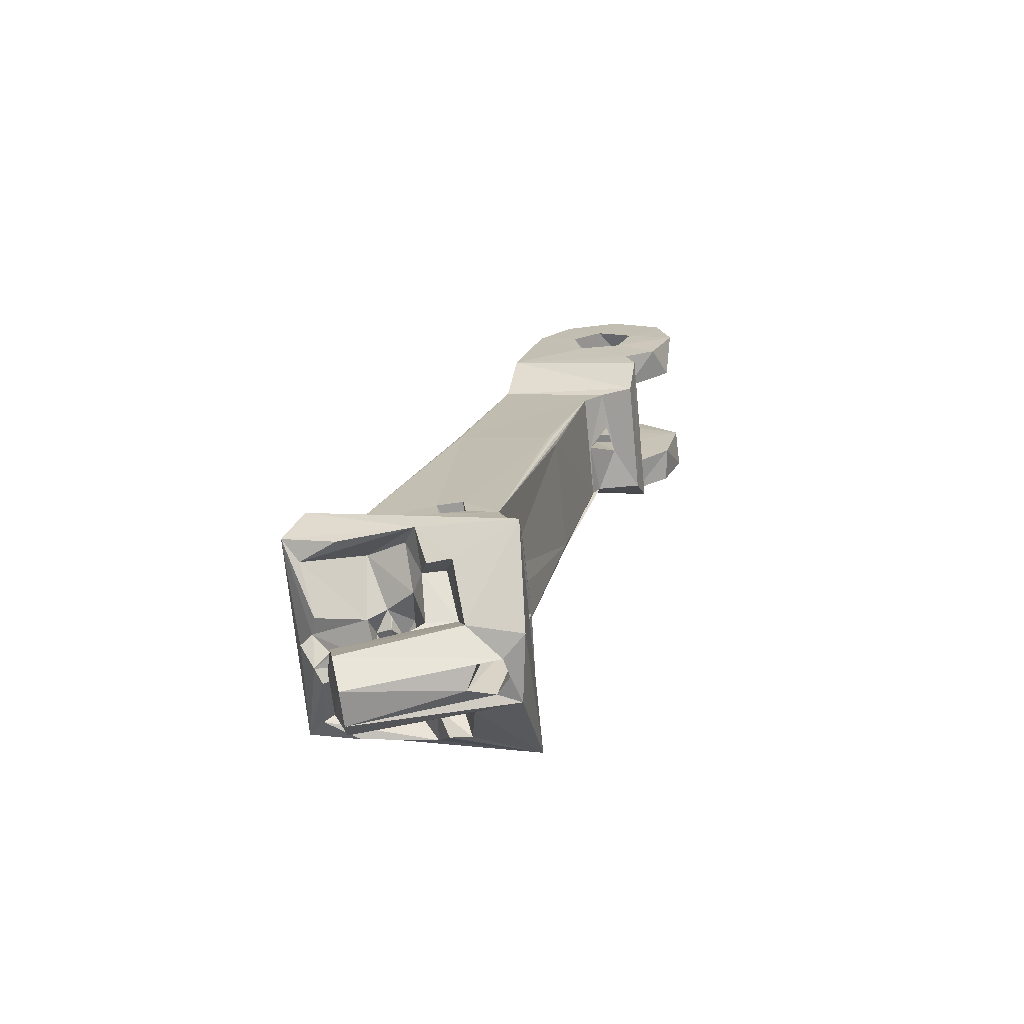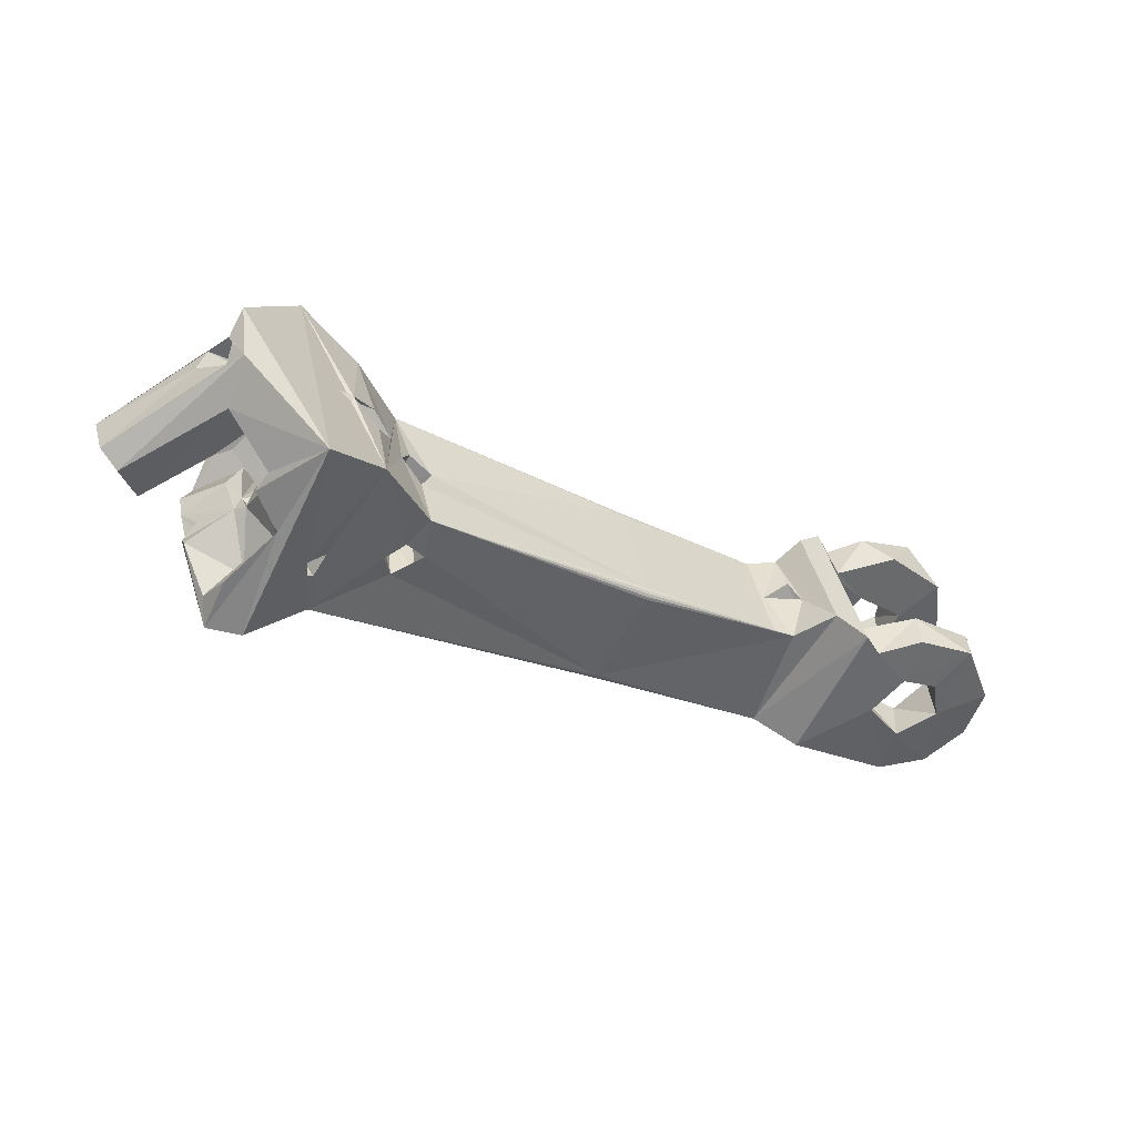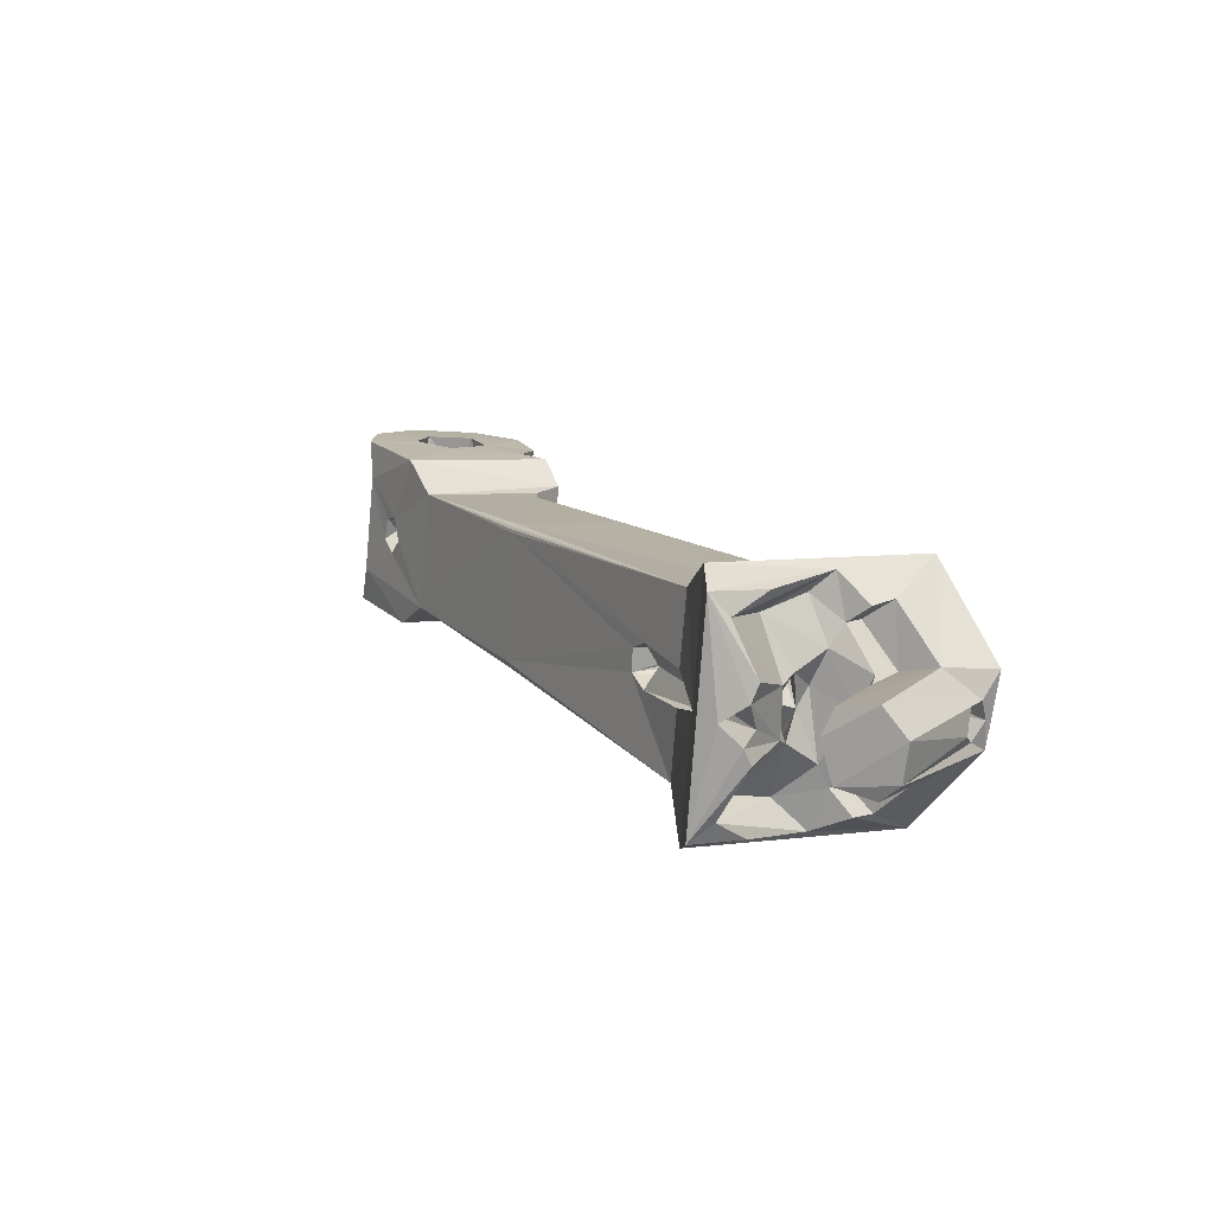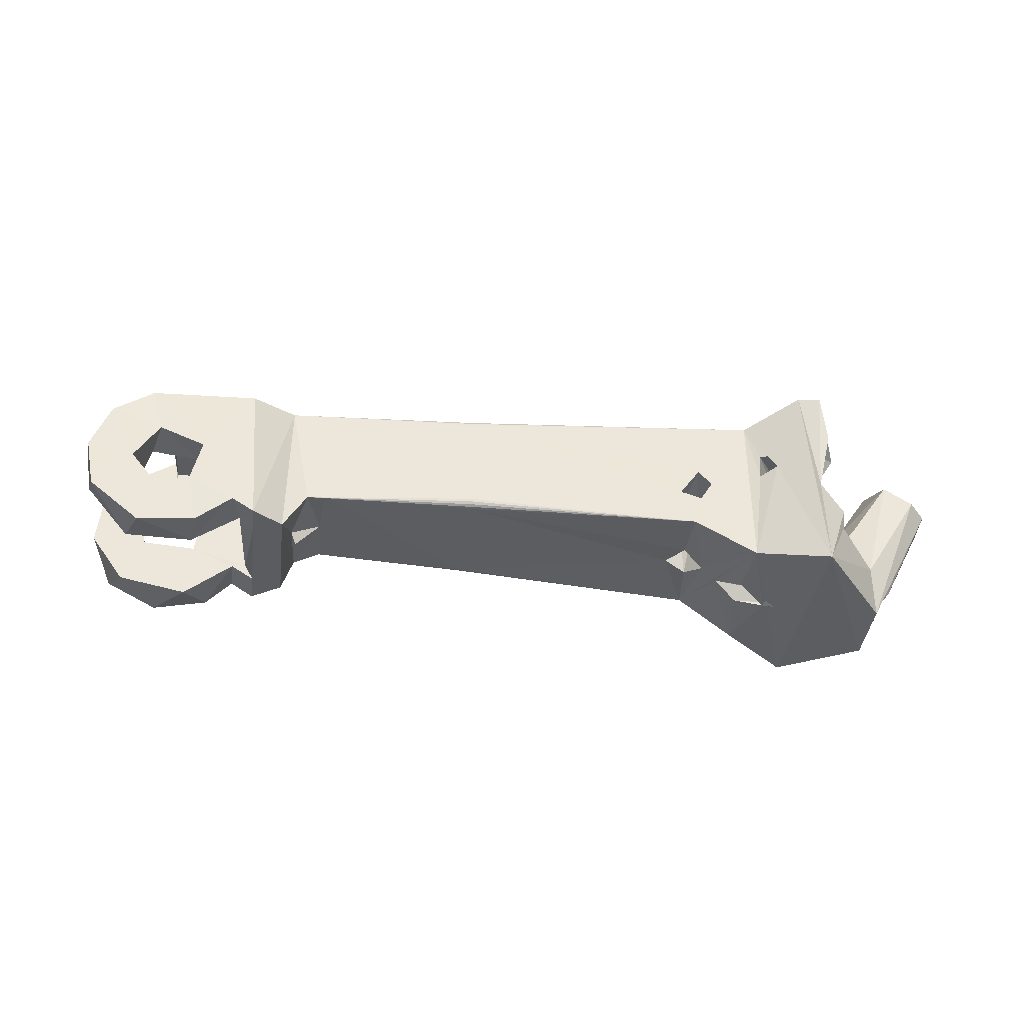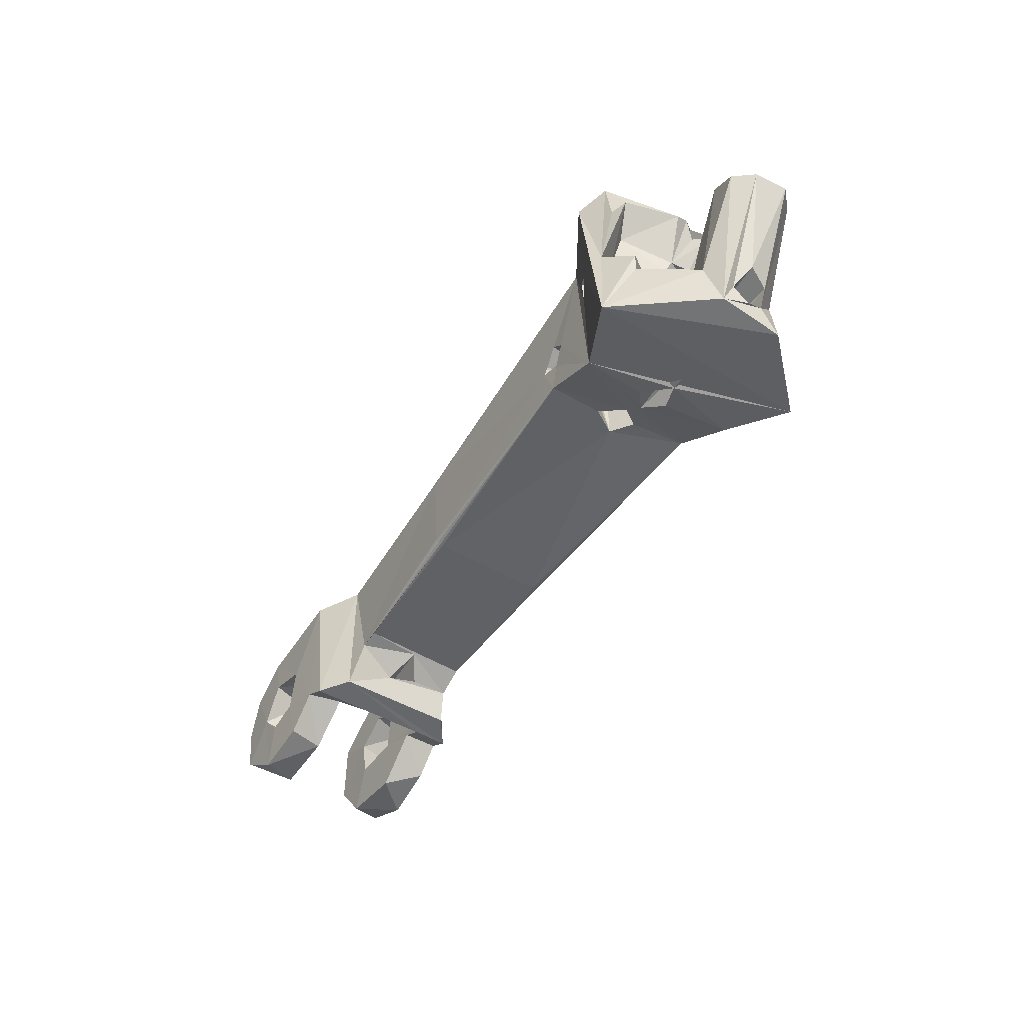
<metadata>
{"format":"obj","ext":"obj","renderer":"f3d","projection":"perspective","resolution":1024,"background":"white","views":[{"elev":9.0,"azim":-74.5,"up":"+Z"},{"elev":-55.2,"azim":-30.0,"up":"+Z"},{"elev":1.8,"azim":-120.9,"up":"+Z"},{"elev":-37.7,"azim":160.5,"up":"+Y"},{"elev":-52.5,"azim":-135.4,"up":"+Y"}]}
</metadata>
<code>
o Left_Index_Limb1
v 0.1309 -0.01807 0.000611
v 0.1376 -0.02008 0.01492
v 0.1422 -0.01983 0.003102
v 0.1463 -0.01242 0.01647
v 0.15 -0.01 0.004386
v 0.1427 0.001429 0.01505
v 0.1423 0.002193 0.002184
v 0.1267 -0.000591 0.01177
v 0.1277 -0.003691 -0.000729
v 0.1259 -0.01488 0.01222
v 0.1211 -0.0163 0.04198
v 0.1328 -0.01711 0.0573
v 0.1382 -0.01515 0.04556
v 0.1378 -0.003627 0.05777
v 0.1397 -0.001539 0.04528
v 0.1299 0.004783 0.05572
v 0.1285 0.004612 0.04263
v 0.116 -0.001076 0.05302
v 0.1192 -0.002289 0.04093
v 0.1192 -0.01535 0.05429
v 0.1072 -0.02229 0.03941
v 0.09983 -0.0271 0.03786
v 0.1029 -0.02162 0.03827
v 0.1 -0.001849 0.03682
v 0.1101 0.01576 0.03823
v 0.1302 0.0153 0.04255
v 0.1313 0.0205 0.04303
v 0.1534 0.006516 0.04829
v 0.1552 -0.01455 0.0499
v 0.1441 -0.03019 0.04787
v 0.1224 -0.03432 0.04353
v 0.1011 0.02102 0.04809
v 0.1342 0.01968 0.05543
v 0.09757 -0.02652 0.04927
v 0.1049 -0.02147 0.05108
v 0.1131 -0.03054 0.05267
v 0.1304 -0.03397 0.05702
v 0.1468 -0.02544 0.05999
v 0.1541 -0.006404 0.06083
v 0.1476 0.01115 0.05877
v 0.08575 -0.0166 0.03775
v 0.0978 -0.02827 0.001977
v 0.08923 -0.02669 0.04016
v 0.1159 -0.02453 -0.001782
v 0.1112 -0.02385 0.008931
v 0.1259 -0.03438 0.01246
v 0.127 -0.03373 0.001039
v 0.1453 -0.03572 0.004933
v 0.1471 -0.03386 0.01724
v 0.1617 -0.02231 0.007943
v 0.1615 -0.01717 0.01868
v 0.1649 -0.006134 0.008242
v 0.1611 0.002257 0.01865
v 0.159 0.008781 0.005983
v 0.1395 0.01914 0.01295
v 0.1462 0.01728 0.002998
v 0.1365 0.01404 0.01324
v 0.07737 -0.01198 0.03622
v 0.08148 -0.01336 0.01819
v 0.0882 -0.01792 0.02515
v 0.08391 -0.01388 0.000418
v 0.09007 -0.01504 0.001289
v 0.09168 -0.02023 0.01597
v 0.1156 0.01478 0.02033
v 0.1155 0.01534 0.02901
v 0.1238 0.01488 0.02584
v 0.1168 0.01456 0.009001
v 0.1128 0.01987 0.02224
v 0.116 0.01964 0.02976
v 0.1219 0.01945 0.02969
v 0.1248 0.01902 0.02308
v 0.1187 0.01934 0.01832
v 0.1062 -0.02829 0.008572
v 0.106 -0.003027 0.007477
v 0.1127 0.01849 -0.004359
v 0.1087 -0.02875 -0.002804
v 0.09725 0.01959 0.001022
v 0.03717 0.02002 -0.01482
v 0.03718 0.01906 -0.01498
v 0.03674 0.02166 -0.01262
v 0.03694 0.02143 -0.01355
v 0.03709 0.02086 -0.01432
v 0.02876 0.02326 0.02471
v 0.08833 0.02102 0.03694
v 0.03605 -0.01283 -0.01385
v 0.03565 -0.01507 -0.01227
v 0.03544 -0.01522 -0.01133
v 0.03598 -0.01378 -0.01363
v 0.03584 -0.01456 -0.01308
v 0.1017 -0.008386 0.02529
v 0.1033 -0.01066 0.01758
v 0.1047 -0.01742 0.01755
v 0.1038 -0.01893 0.02553
v 0.1016 -0.01505 0.02831
v 0.02746 -0.01362 0.02601
v 0.02703 -0.01103 0.02836
v 0.02703 -0.01199 0.02821
v 0.02712 -0.01282 0.02771
v 0.02727 -0.01339 0.02694
v 0.02815 0.02086 0.02724
v 0.02855 0.02311 0.02565
v 0.02822 0.02181 0.02702
v 0.02837 0.0226 0.02646
v -0.03961 0.02398 -0.005747
v -0.05807 0.02386 -0.04
v -0.03803 0.02347 -0.01244
v -0.06422 0.02593 -0.02016
v -0.04488 0.02394 -0.01682
v -0.04644 0.02442 -0.004246
v -0.0692 0.02613 0.0108
v -0.06607 0.02634 -0.01011
v -0.05033 0.02253 -0.01024
v -0.04199 -0.006905 -0.03381
v -0.0595 -0.02919 -0.03778
v -0.04574 -0.000549 -0.03531
v -0.04141 0.004393 -0.03418
v -0.03945 -0.01717 -0.03289
v -0.03508 -0.004776 -0.03237
v -0.1013 -0.007816 0.006351
v -0.09511 -0.004368 0.002167
v -0.101 -0.01547 0.008109
v -0.09255 -0.01121 0.00281
v -0.08984 -0.01086 -0.04786
v -0.08616 -0.005902 -0.04037
v -0.08913 -0.01784 -0.04734
v -0.07947 -0.004236 -0.05205
v -0.0862 -0.002358 -0.03409
v -0.07557 0.004799 -0.04304
v -0.08663 0.007964 -0.02825
v -0.07942 0.02115 -0.04104
v -0.08904 0.01132 -0.02721
v -0.09765 0.02575 -0.03216
v -0.08749 0.02959 -0.04676
v -0.09785 0.02834 -0.02772
v -0.08529 0.01857 -0.05187
v -0.09598 0.02335 -0.0234
v -0.1002 0.02792 -0.01688
v -0.08393 0.03399 -0.01929
v -0.09477 0.03382 -0.02171
v -0.09295 0.01329 -0.01305
v -0.102 0.02639 -0.01148
v -0.09803 0.03226 0.004132
v -0.0986 0.02072 0.01081
v -0.09434 -0.002017 0.01546
v -0.08605 0.01556 0.004841
v -0.08883 0.002697 0.009795
v -0.09262 -0.000895 -0.00427
v -0.09035 0.007918 -0.01028
v -0.1026 -0.007807 -0.01071
v -0.0835 0.03574 -0.05223
v -0.09692 0.03841 0.01052
v -0.1107 -0.0221 -0.008814
v -0.1001 -0.01704 -0.01031
v -0.1055 -0.02336 -0.03503
v -0.07916 -0.03669 -0.0535
v -0.1083 -0.03837 -0.03046
v -0.08568 0.004174 -0.01966
v -0.08651 0.000678 -0.01391
v -0.08741 0.01242 -0.01823
v -0.0985 -0.009583 -0.03135
v -0.09682 -0.006258 -0.02044
v -0.1062 -0.004195 -0.01268
v -0.1288 0.01076 -0.01569
v -0.1344 0.006681 -0.02403
v -0.1127 -0.03374 -0.01732
v -0.116 -0.02719 -0.01835
v -0.1176 -0.02477 -0.02578
v -0.1312 0.006286 -0.03473
v -0.1109 -0.03152 -0.02804
v -0.1244 0.007958 -0.03913
v -0.1118 -0.03563 -0.0225
v -0.1158 0.01502 -0.03603
v -0.09627 -0.01794 -0.02995
v -0.1025 -0.005299 -0.03166
v -0.1005 -0.002835 -0.02313
v -0.114 0.01773 -0.02422
v -0.1175 0.01565 -0.01659
v -0.08352 -0.01301 -0.03943
v -0.03991 -0.01518 -0.005962
v -0.04816 -0.01644 -0.003186
v -0.04319 -0.01628 -0.01531
v -0.05404 -0.01582 0.01432
v -0.04023 -0.000438 -0.006448
v -0.03936 -0.000612 -0.01052
v -0.04609 0.005323 -0.004066
v -0.05059 0.000896 -0.008474
v -0.05151 -0.01907 -0.01069
v -0.04757 -0.005511 -0.003981
v -0.04543 -0.005963 -0.01542
v -0.04961 0.000702 -0.01302
v -0.04363 0.004832 -0.01555
v -0.07259 -0.02799 0.01301
v -0.09469 -0.03347 0.01936
v -0.07969 0.009566 0.01427
v -0.0887 0.03398 0.01723
v -0.07518 0.004313 0.0124
v -0.07098 0.008399 0.01174
v -0.07384 0.01334 0.01198
v -0.04461 -0.001605 0.01549
v -0.04784 0.006096 0.01451
v -0.05601 0.002916 0.01334
v -0.05227 -0.004711 0.0139
v -0.06204 0.002589 -0.04137
v -0.06225 0.01083 -0.04222
v -0.06574 0.009963 -0.04519
v -0.06661 0.0049 -0.04606
v -0.07333 0.03091 -0.05464
v -0.03506 0.001162 -0.03186
v -0.08264 0.009493 -0.01802
v -0.06522 -0.02774 -0.007535
v -0.07326 -0.03148 -0.01278
v -0.06304 -0.02833 -0.01781
v -0.05697 -0.02249 -0.009718
v -0.1124 -0.04012 -0.009749
f 1 2 3
f 3 2 4
f 3 4 5
f 5 4 6
f 5 6 7
f 7 6 8
f 7 8 9
f 9 8 10
f 9 10 1
f 1 10 2
f 11 12 13
f 13 12 14
f 13 14 15
f 15 14 16
f 15 16 17
f 17 16 18
f 17 18 19
f 19 18 11
f 11 18 20
f 11 20 12
f 21 22 23
f 24 11 23
f 23 11 21
f 11 24 19
f 19 24 25
f 19 25 17
f 17 25 26
f 17 26 27
f 27 28 17
f 17 28 15
f 15 28 29
f 15 29 13
f 13 29 30
f 13 30 31
f 13 31 11
f 11 31 21
f 32 18 33
f 33 18 16
f 34 35 32
f 32 35 18
f 36 20 35
f 35 20 18
f 20 36 37
f 20 37 12
f 12 37 38
f 12 38 39
f 12 39 14
f 14 39 40
f 14 40 16
f 16 40 33
f 41 42 43
f 45 44 46
f 46 44 47
f 46 47 48
f 46 48 49
f 49 48 50
f 49 50 51
f 51 50 52
f 51 52 53
f 53 52 54
f 53 54 55
f 55 54 56
f 26 57 27
f 27 57 55
f 58 59 41
f 41 59 60
f 58 61 59
f 59 61 62
f 59 62 63
f 63 62 42
f 63 42 41
f 63 41 60
f 64 65 25
f 25 65 66
f 25 66 26
f 26 66 57
f 57 66 67
f 67 66 64
f 64 68 65
f 65 68 69
f 65 69 70
f 65 70 66
f 66 70 71
f 66 71 64
f 64 71 72
f 64 72 68
f 34 32 43
f 74 45 10
f 10 45 46
f 10 46 2
f 2 46 49
f 2 49 4
f 4 49 53
f 4 53 6
f 6 53 55
f 6 55 57
f 67 8 57
f 57 8 6
f 8 67 74
f 8 74 10
f 49 51 53
f 56 9 75
f 56 7 9
f 7 56 54
f 7 54 5
f 5 54 52
f 5 52 50
f 5 50 48
f 5 48 3
f 3 48 1
f 1 48 47
f 1 47 44
f 1 44 9
f 9 44 75
f 44 76 75
f 42 77 76
f 76 77 75
f 78 77 79
f 80 77 81
f 81 77 82
f 82 77 78
f 27 33 40
f 27 40 28
f 28 40 39
f 28 39 29
f 29 39 38
f 29 38 30
f 30 38 37
f 30 37 31
f 31 37 36
f 31 36 21
f 21 36 35
f 80 83 77
f 77 83 84
f 77 84 68
f 68 84 69
f 69 84 32
f 69 32 27
f 27 32 33
f 55 71 27
f 27 71 70
f 56 75 55
f 55 75 77
f 55 77 72
f 72 77 68
f 55 72 71
f 27 70 69
f 85 79 62
f 62 79 77
f 77 42 62
f 86 61 87
f 85 62 88
f 89 62 86
f 86 62 61
f 88 62 89
f 43 42 34
f 34 42 22
f 42 76 22
f 22 76 73
f 41 43 84
f 84 43 32
f 90 59 91
f 91 59 63
f 91 63 92
f 92 63 93
f 93 63 60
f 93 60 94
f 94 60 90
f 90 60 59
f 23 93 94
f 23 94 24
f 24 94 90
f 24 90 74
f 74 90 91
f 74 91 92
f 74 92 45
f 24 74 25
f 25 74 67
f 25 67 64
f 22 21 34
f 34 21 35
f 45 73 76
f 45 76 44
f 22 73 23
f 23 73 45
f 23 45 92
f 92 93 23
f 87 61 95
f 95 61 58
f 58 96 97
f 58 97 98
f 58 98 99
f 58 99 95
f 96 58 100
f 100 58 84
f 84 58 41
f 101 84 83
f 100 84 102
f 102 84 103
f 103 84 101
f 95 85 87
f 87 85 88
f 87 88 89
f 99 98 95
f 95 98 97
f 95 97 96
f 100 79 96
f 96 79 85
f 96 85 95
f 102 83 100
f 100 83 80
f 100 80 79
f 79 80 78
f 78 80 82
f 82 80 81
f 102 103 83
f 83 103 101
f 89 86 87
f 87 96 95
f 79 100 85
f 85 100 96
f 85 96 87
f 79 80 83
f 79 83 100
f 80 104 83
f 105 106 80
f 107 108 105
f 108 106 105
f 80 106 104
f 83 104 109
f 83 109 110
f 110 109 111
f 111 109 112
f 81 105 80
f 79 105 78
f 78 105 82
f 82 105 81
f 113 114 115
f 115 114 105
f 115 105 116
f 114 113 117
f 113 118 117
f 117 118 85
f 85 118 79
f 79 118 116
f 79 116 105
f 88 117 85
f 87 117 86
f 86 117 89
f 89 117 88
f 121 119 120
f 121 120 122
f 123 124 126
f 124 127 128
f 124 128 126
f 128 127 129
f 128 129 130
f 129 131 130
f 130 131 132
f 130 132 133
f 135 126 133
f 112 136 137
f 112 137 111
f 134 136 107
f 134 107 138
f 134 138 139
f 112 108 136
f 136 108 107
f 139 138 137
f 137 138 111
f 134 132 131
f 140 137 131
f 140 141 137
f 137 136 131
f 136 134 131
f 130 133 128
f 128 133 126
f 142 144 143
f 144 142 145
f 145 146 144
f 120 146 147
f 147 146 145
f 147 145 148
f 148 145 140
f 140 145 142
f 140 142 141
f 146 120 144
f 144 120 119
f 149 120 147
f 132 134 150
f 134 139 150
f 150 139 151
f 151 139 137
f 151 137 141
f 152 121 153
f 122 153 121
f 125 123 155
f 125 155 154
f 154 155 156
f 148 158 147
f 157 129 127
f 159 148 140
f 159 140 131
f 143 151 142
f 142 151 141
f 132 150 133
f 133 150 135
f 160 161 124
f 124 161 127
f 127 161 158
f 158 161 147
f 147 161 149
f 120 149 153
f 120 153 122
f 149 162 153
f 164 165 163
f 163 165 152
f 164 167 166
f 168 167 164
f 168 169 167
f 170 156 168
f 168 156 169
f 169 156 171
f 166 165 164
f 170 154 156
f 172 154 170
f 154 172 173
f 173 172 174
f 174 172 175
f 175 172 176
f 175 176 162
f 162 176 177
f 162 177 152
f 152 177 163
f 152 153 162
f 125 154 173
f 125 173 178
f 178 124 125
f 125 124 123
f 160 124 173
f 173 124 178
f 173 174 160
f 95 179 87
f 87 179 181
f 182 179 95
f 87 181 117
f 183 104 106
f 183 106 179
f 179 106 184
f 179 184 181
f 104 183 185
f 104 185 109
f 109 185 186
f 109 186 112
f 112 186 187
f 187 186 180
f 180 186 188
f 180 188 179
f 179 188 183
f 181 184 189
f 181 189 187
f 187 189 190
f 187 190 112
f 112 190 108
f 108 190 191
f 108 191 106
f 106 191 184
f 99 182 95
f 96 182 97
f 98 182 99
f 98 97 182
f 192 194 193
f 193 194 195
f 195 194 110
f 192 196 194
f 196 192 197
f 197 192 110
f 192 182 110
f 110 198 197
f 110 194 198
f 100 199 96
f 110 200 100
f 100 200 199
f 110 201 200
f 201 110 182
f 201 182 202
f 202 182 199
f 199 182 96
f 105 114 203
f 105 203 204
f 204 205 105
f 203 114 206
f 206 114 155
f 206 155 207
f 206 207 105
f 206 105 205
f 135 150 126
f 126 150 207
f 126 207 155
f 126 155 123
f 102 110 100
f 83 110 101
f 101 110 103
f 103 110 102
f 144 193 195
f 144 195 151
f 144 151 143
f 110 138 195
f 110 111 138
f 195 138 151
f 138 207 150
f 207 138 105
f 105 138 107
f 150 151 138
f 148 157 158
f 158 157 127
f 116 118 208
f 208 184 191
f 208 191 116
f 116 191 190
f 116 190 115
f 115 190 189
f 115 189 113
f 113 189 118
f 118 189 184
f 118 184 208
f 199 183 188
f 199 188 202
f 202 188 201
f 201 188 186
f 201 186 185
f 201 185 200
f 200 185 183
f 200 183 199
f 159 204 209
f 209 204 203
f 209 203 157
f 157 203 206
f 157 206 129
f 159 129 205
f 159 205 204
f 129 206 205
f 148 196 157
f 157 196 197
f 157 197 209
f 148 159 194
f 196 148 194
f 194 159 198
f 198 159 209
f 197 198 209
f 129 159 131
f 168 172 170
f 176 163 177
f 163 172 164
f 164 172 168
f 172 163 176
f 210 211 165
f 165 211 171
f 212 213 167
f 212 169 171
f 166 210 165
f 210 166 213
f 212 167 169
f 211 212 171
f 213 166 167
f 192 213 182
f 192 210 213
f 182 213 114
f 114 213 212
f 193 211 192
f 193 114 211
f 211 114 212
f 192 211 210
f 187 182 114
f 187 114 117
f 187 117 181
f 182 187 180
f 182 180 179
f 160 174 161
f 161 174 175
f 161 175 162
f 161 162 149
f 165 171 156
f 144 119 121
f 144 121 193
f 193 121 152
f 193 152 214
f 214 165 156
f 214 152 165
f 114 193 155
f 155 193 214
f 155 214 156

</code>
